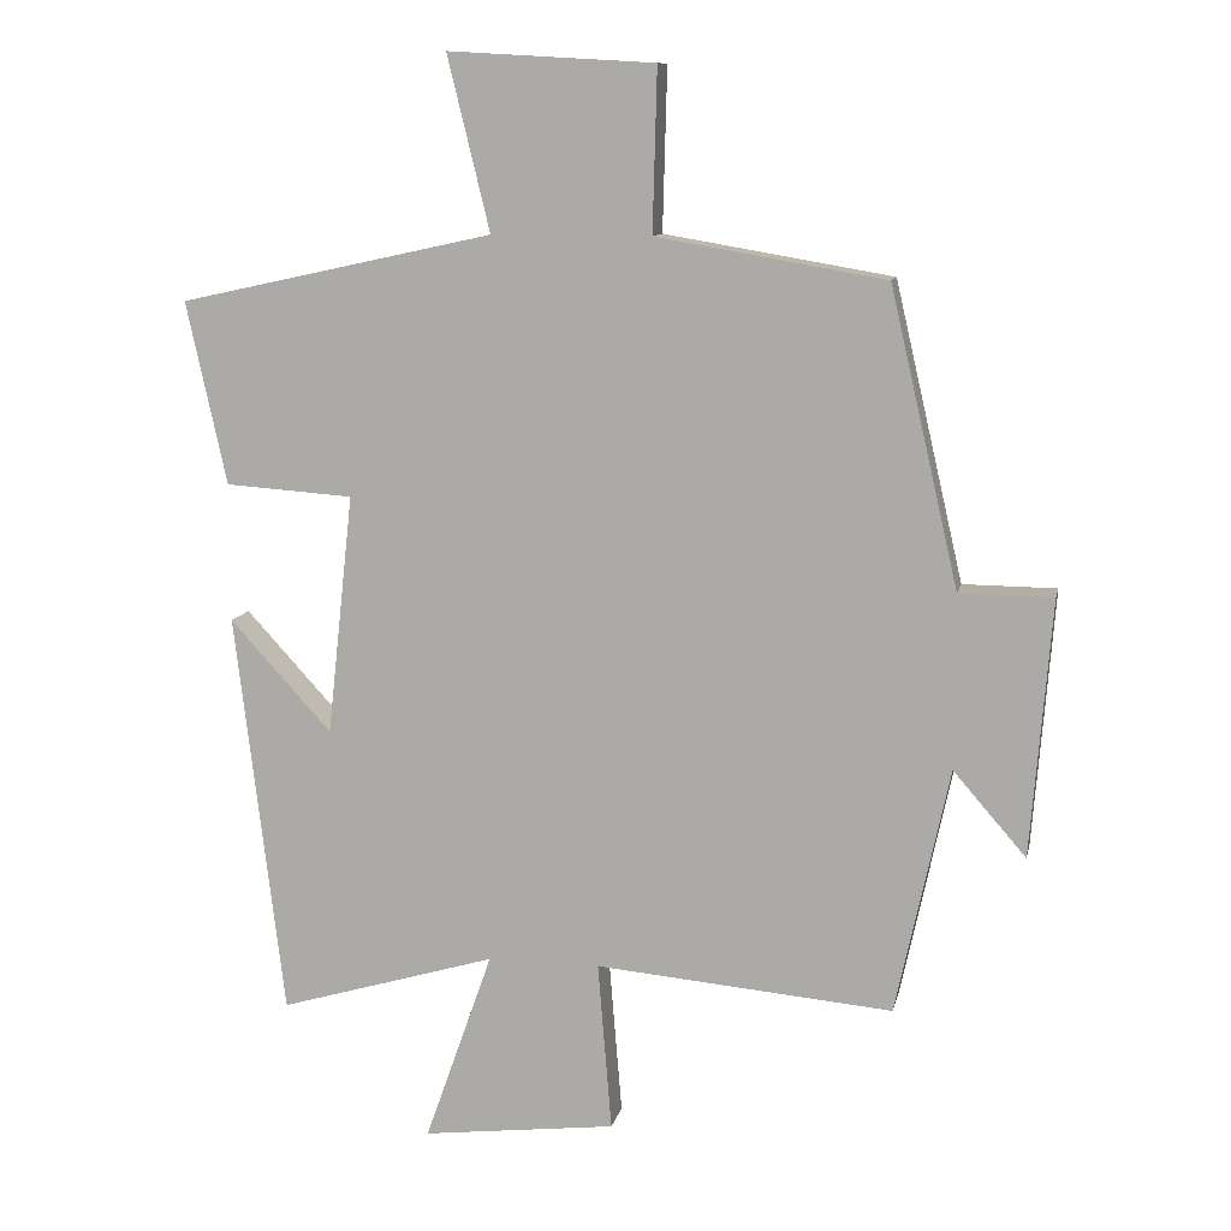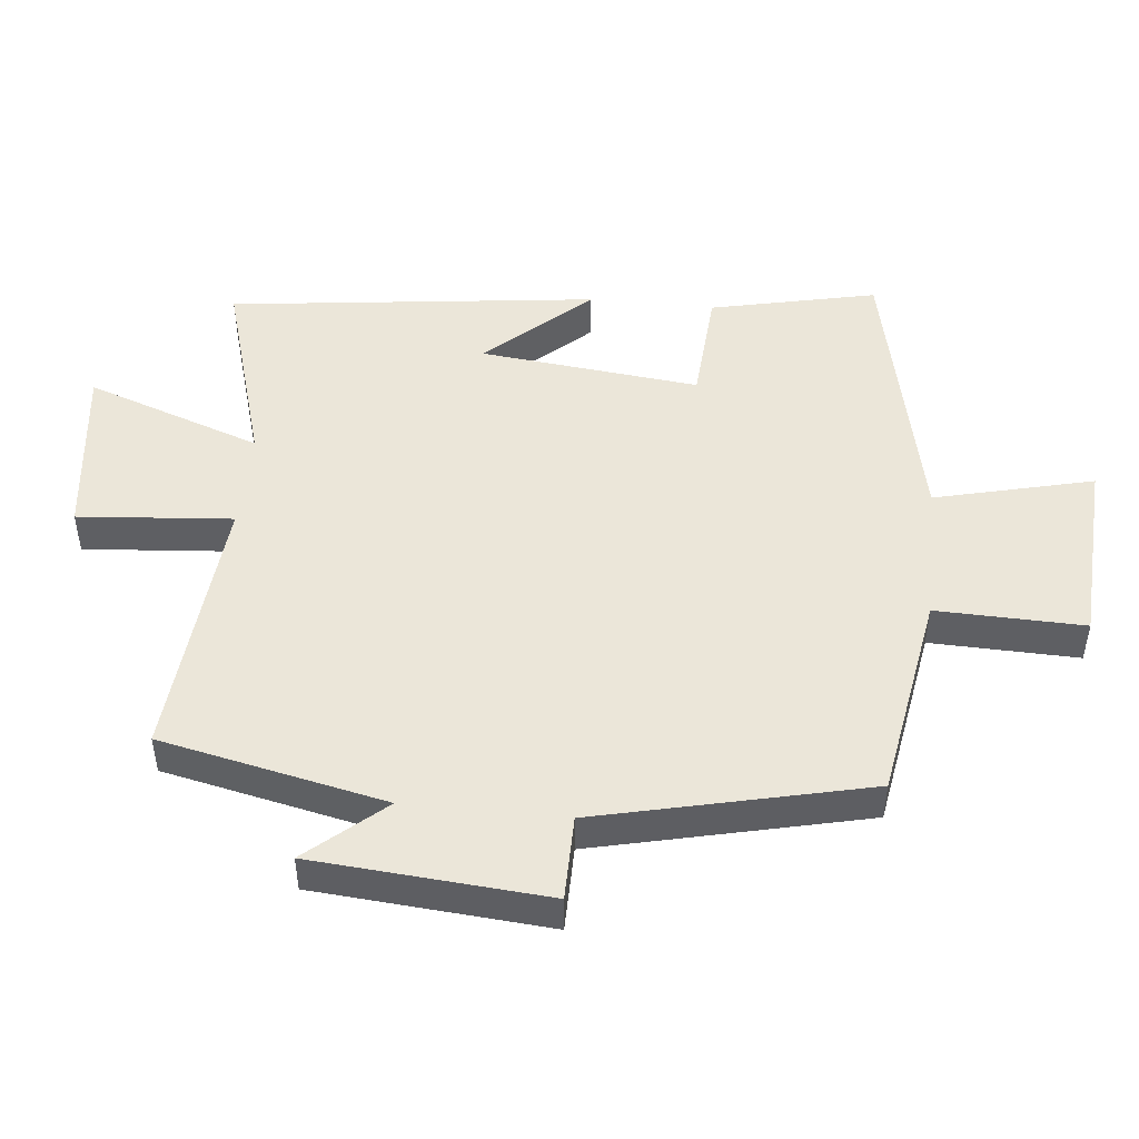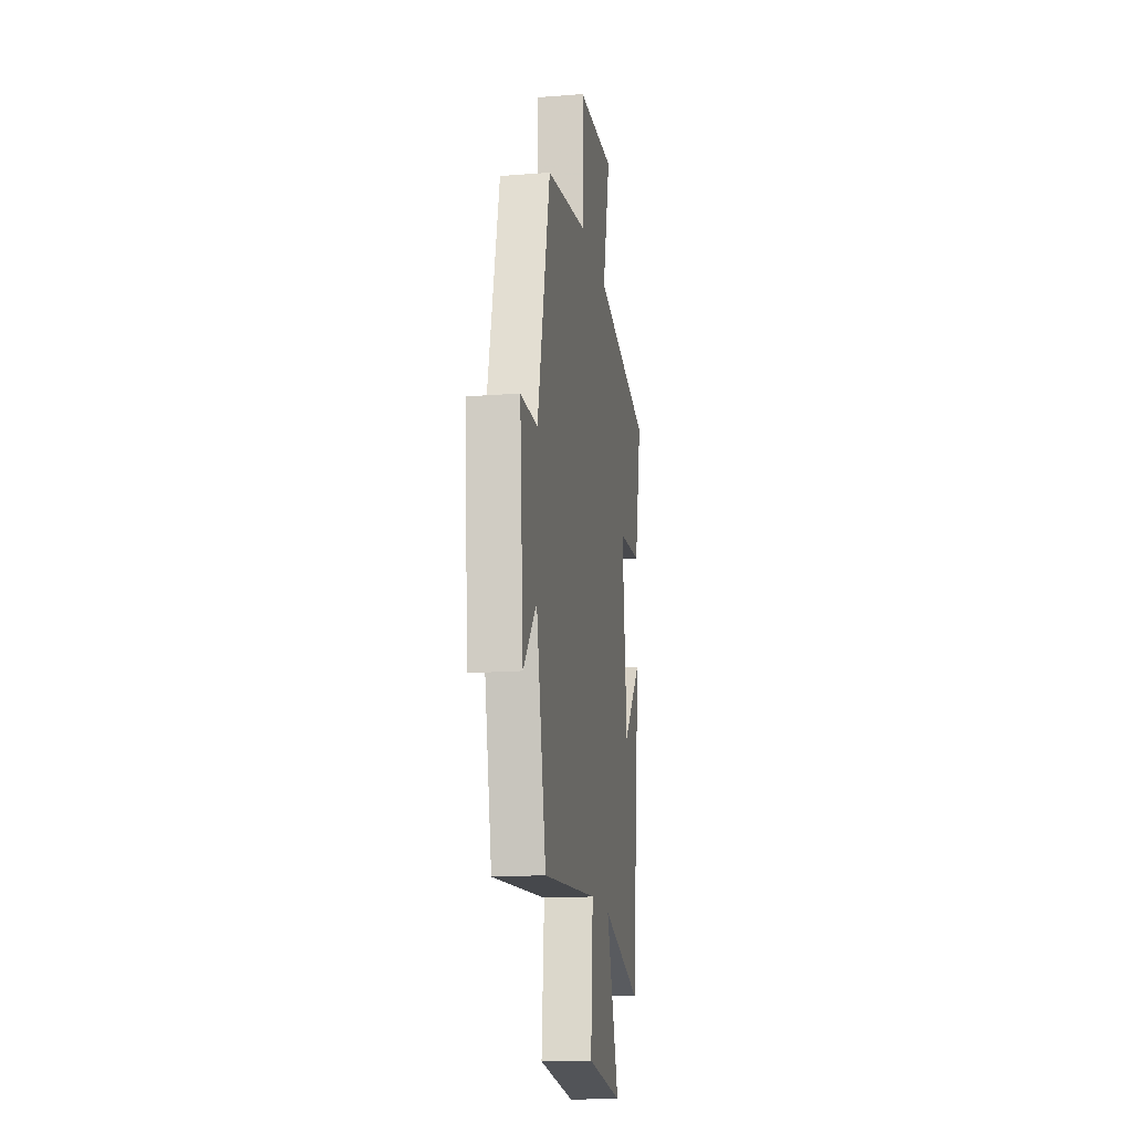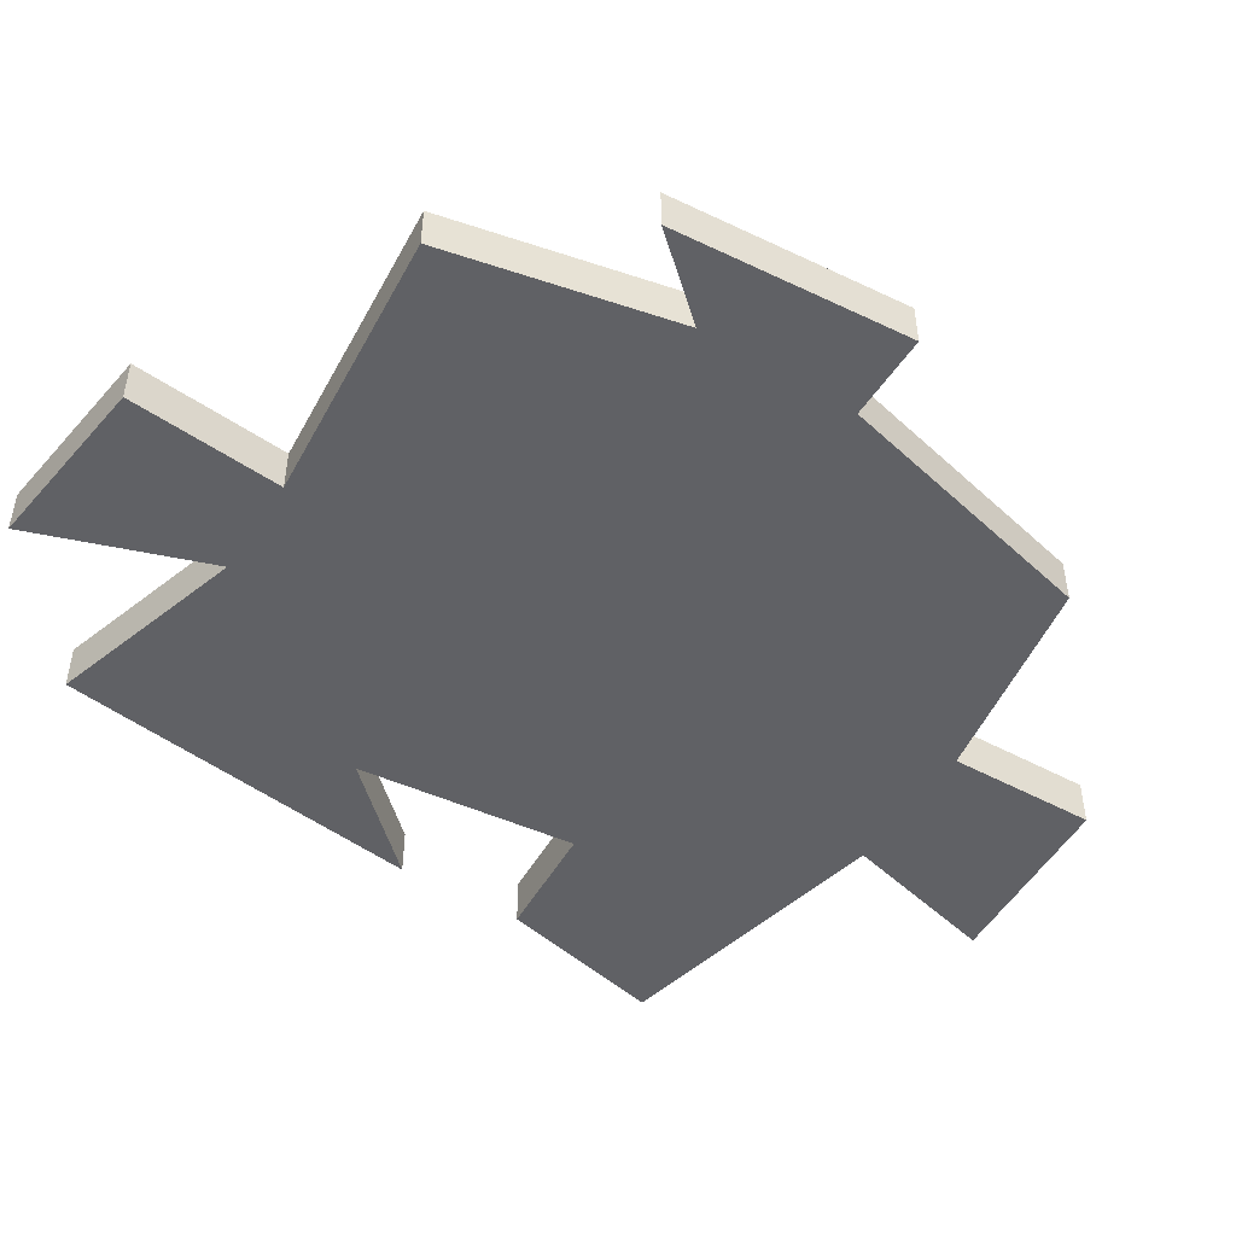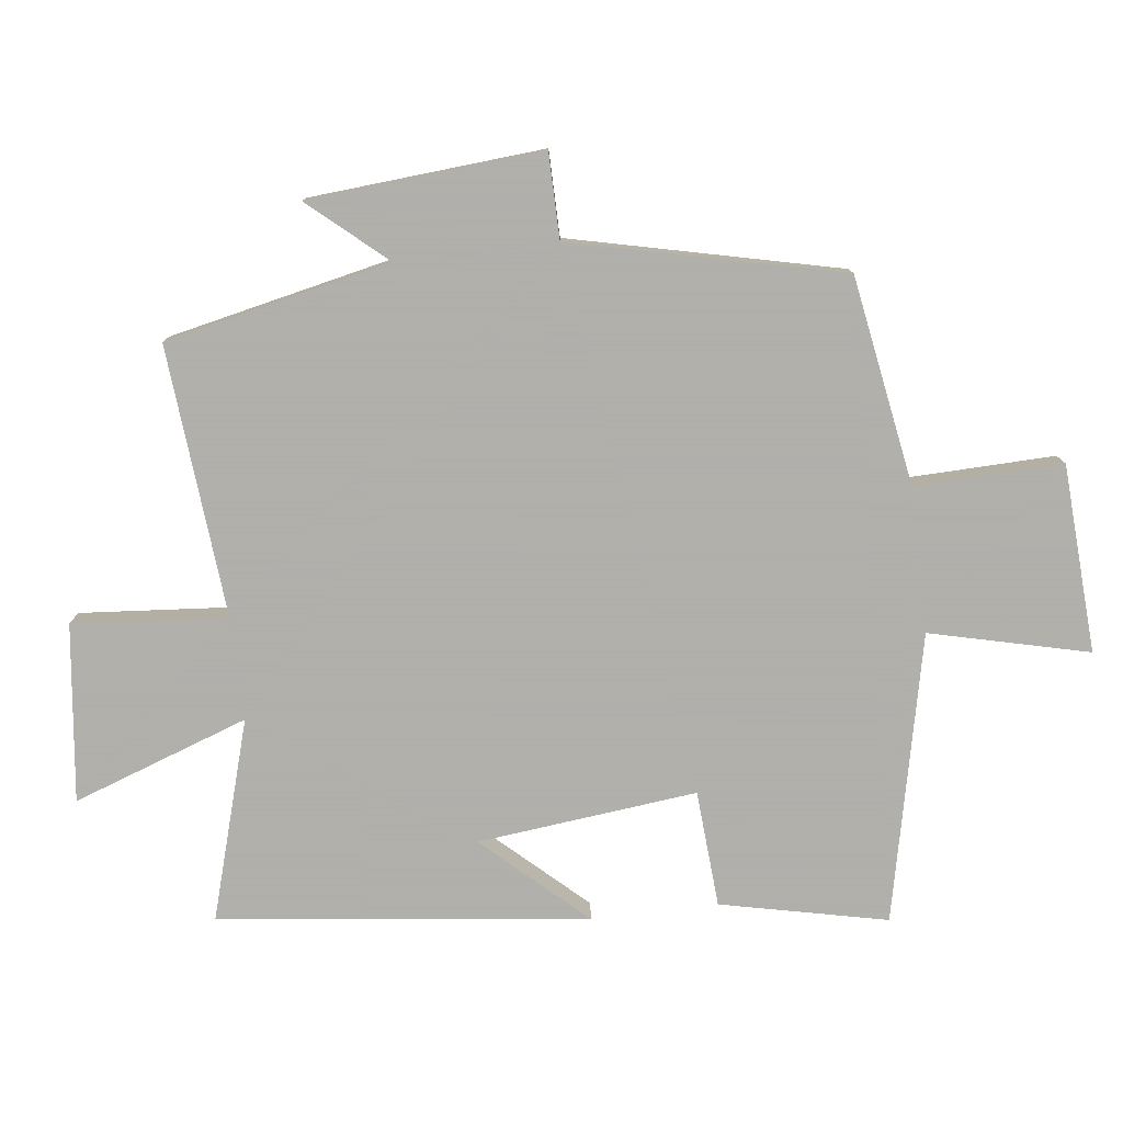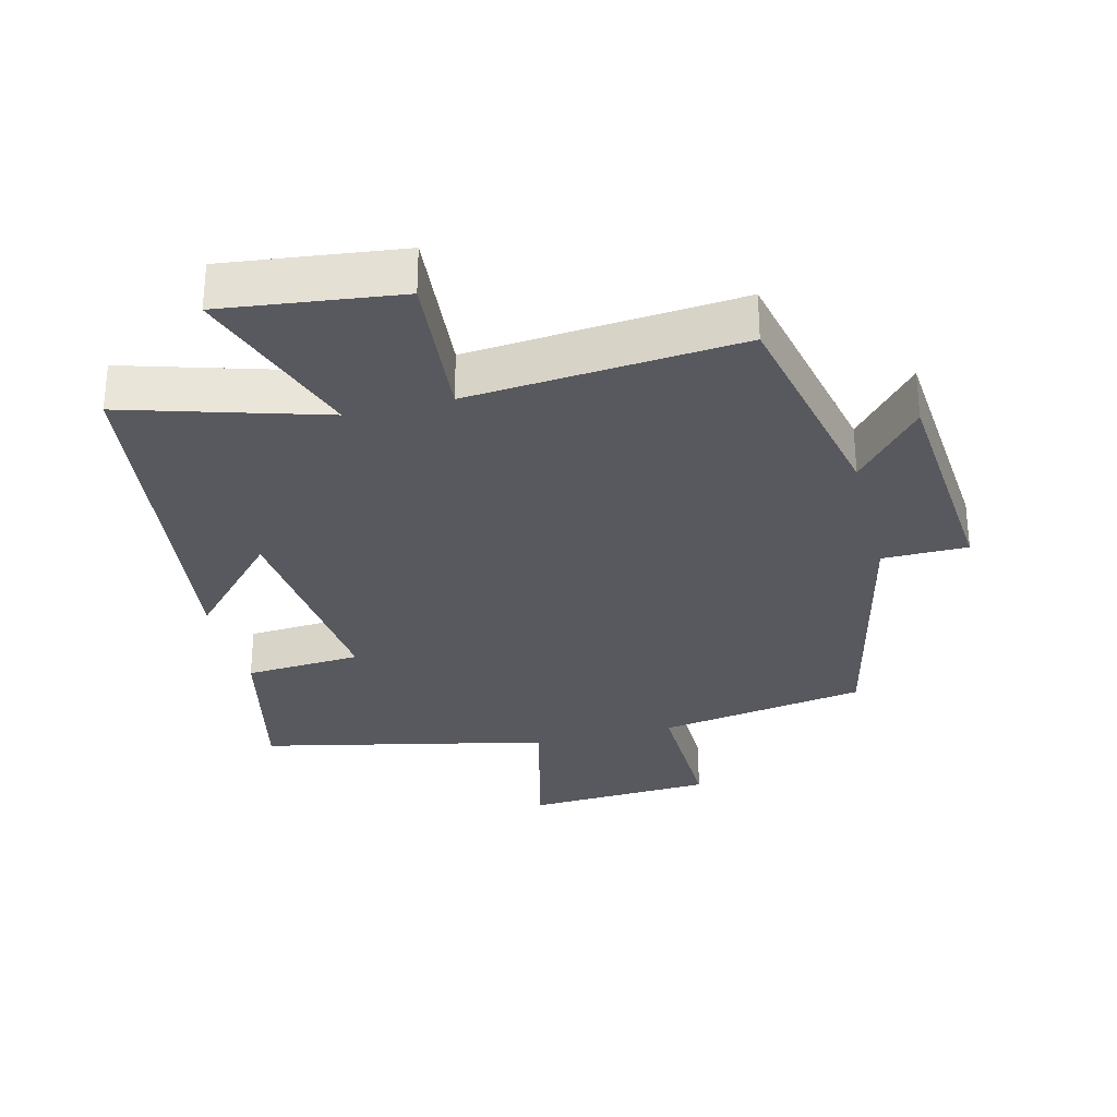
<metadata>
{"format":"obj","ext":"obj","renderer":"f3d","projection":"perspective","resolution":1024,"background":"white","views":[{"elev":10.8,"azim":-168.2,"up":"+Z"},{"elev":48.2,"azim":-84.2,"up":"+Y"},{"elev":-16.4,"azim":-81.0,"up":"+Z"},{"elev":-49.2,"azim":-122.5,"up":"+Y"},{"elev":-78.4,"azim":-83.1,"up":"+Y"},{"elev":-30.4,"azim":-166.0,"up":"+Y"}]}
</metadata>
<code>
v 0.555 0.07 0.406
v 0.5 0.07 0.156
v 0.325 0.07 0.144
v 0.361 0.07 -0.186
v 0.5 0.07 -0.034
v 0.433 0.07 -0.588
v 0.135 0.07 -0.5
v 0.228 0.07 -0.764
v -0.038 0.07 -0.732
v -0.019 0.07 -0.5
v -0.427 0.07 -0.536
v -0.5 0.07 -0.197
v -0.6 0.07 -0.312
v -0.628 0.07 0.04
v -0.5 0.07 0.041
v -0.406 0.07 0.447
v -0.093 0.07 0.5
v -0.099 0.07 0.722
v 0.183 0.07 0.738
v 0.125 0.07 0.5
v 0.555 0 0.406
v 0.5 0 0.156
v 0.325 0 0.144
v 0.361 0 -0.186
v 0.5 0 -0.034
v 0.433 0 -0.588
v 0.135 0 -0.5
v 0.228 0 -0.764
v -0.038 0 -0.732
v -0.019 0 -0.5
v -0.427 0 -0.536
v -0.5 0 -0.197
v -0.6 0 -0.312
v -0.628 0 0.04
v -0.5 0 0.041
v -0.406 0 0.447
v -0.093 0 0.5
v -0.099 0 0.722
v 0.183 0 0.738
v 0.125 0 0.5
f 17 18 19 20
f 17 20 1
f 16 17 1
f 15 16 1
f 12 13 14 15
f 10 11 12 15
f 7 8 9 10
f 7 10 15
f 4 5 6 7
f 3 4 7 15
f 1 2 3
f 1 3 15
f 40 39 38 37
f 21 40 37
f 21 37 36
f 21 36 35
f 35 34 33 32
f 35 32 31 30
f 30 29 28 27
f 35 30 27
f 27 26 25 24
f 35 27 24 23
f 23 22 21
f 35 23 21
f 1 21 22 2
f 2 22 23 3
f 3 23 24 4
f 4 24 25 5
f 5 25 26 6
f 6 26 27 7
f 7 27 28 8
f 8 28 29 9
f 9 29 30 10
f 10 30 31 11
f 11 31 32 12
f 12 32 33 13
f 13 33 34 14
f 14 34 35 15
f 15 35 36 16
f 16 36 37 17
f 17 37 38 18
f 18 38 39 19
f 19 39 40 20
f 20 40 21 1

</code>
